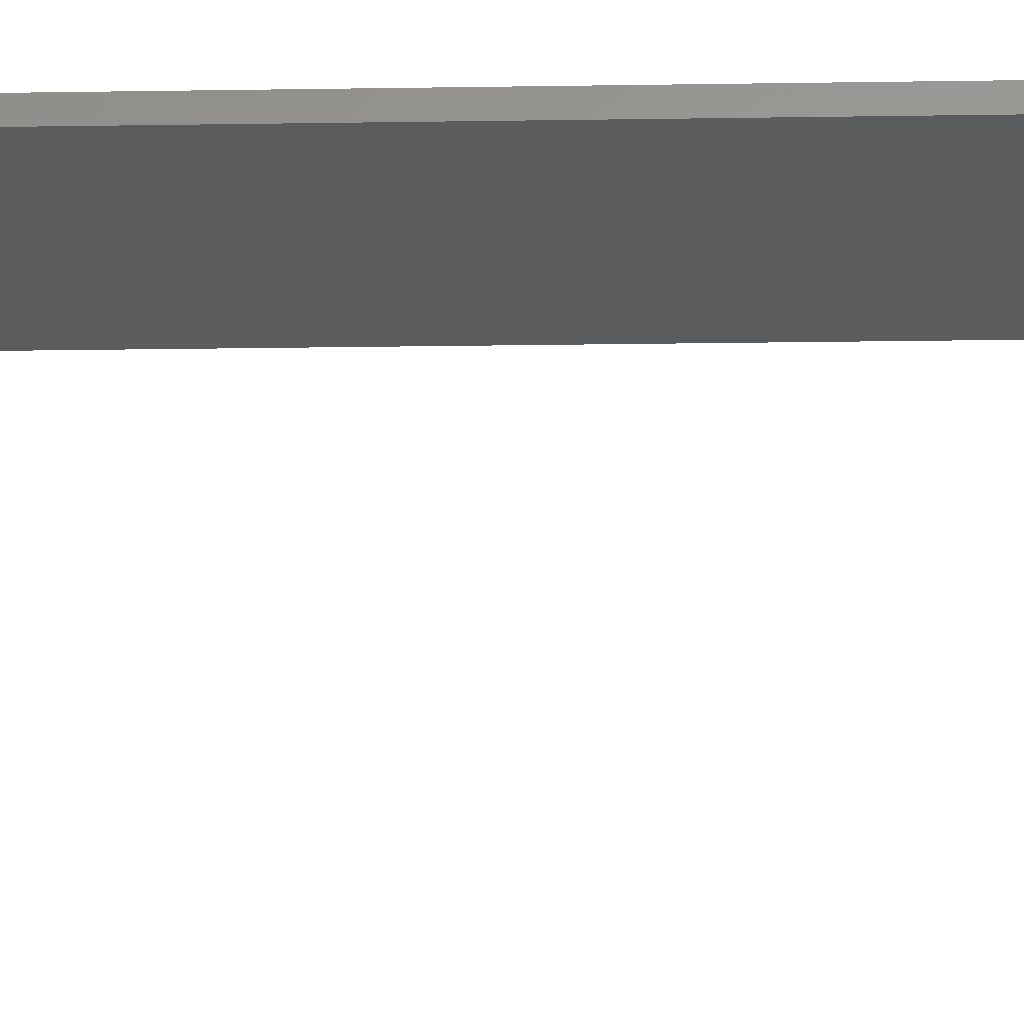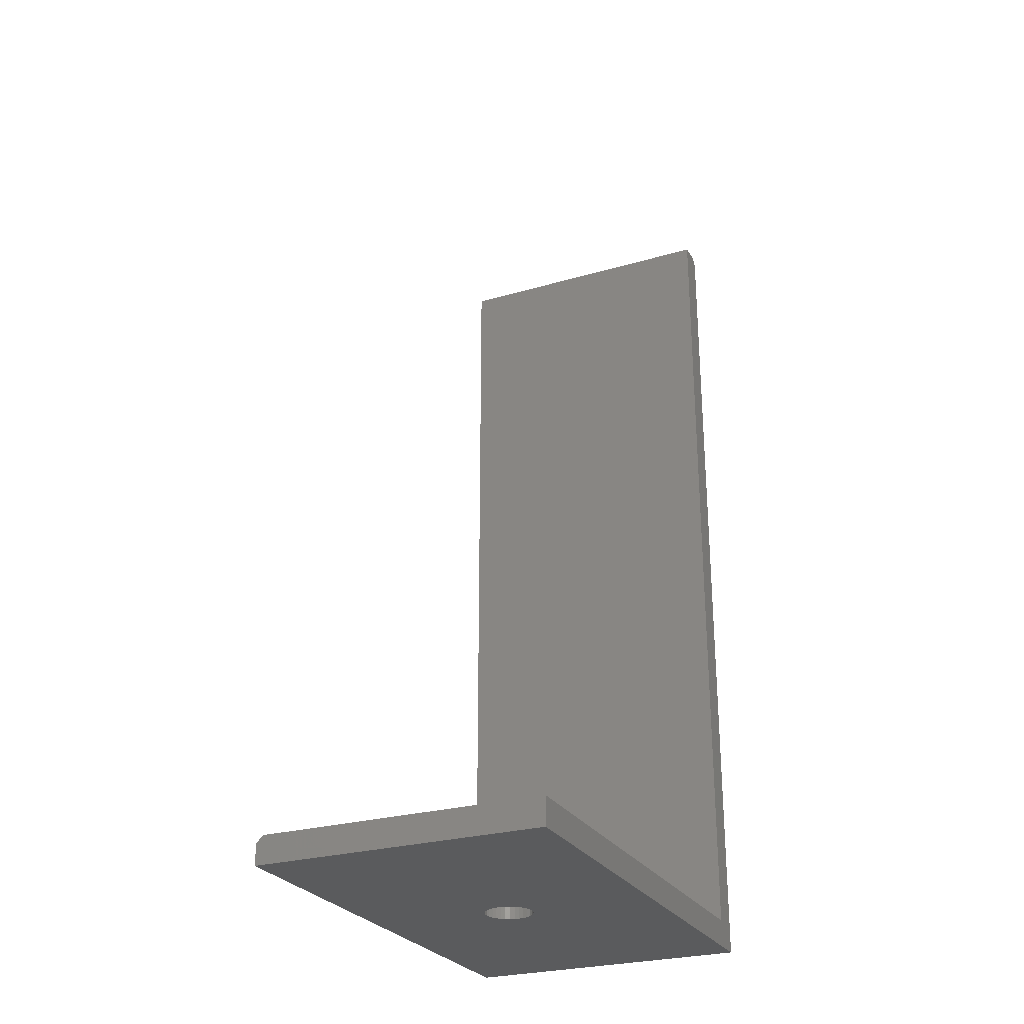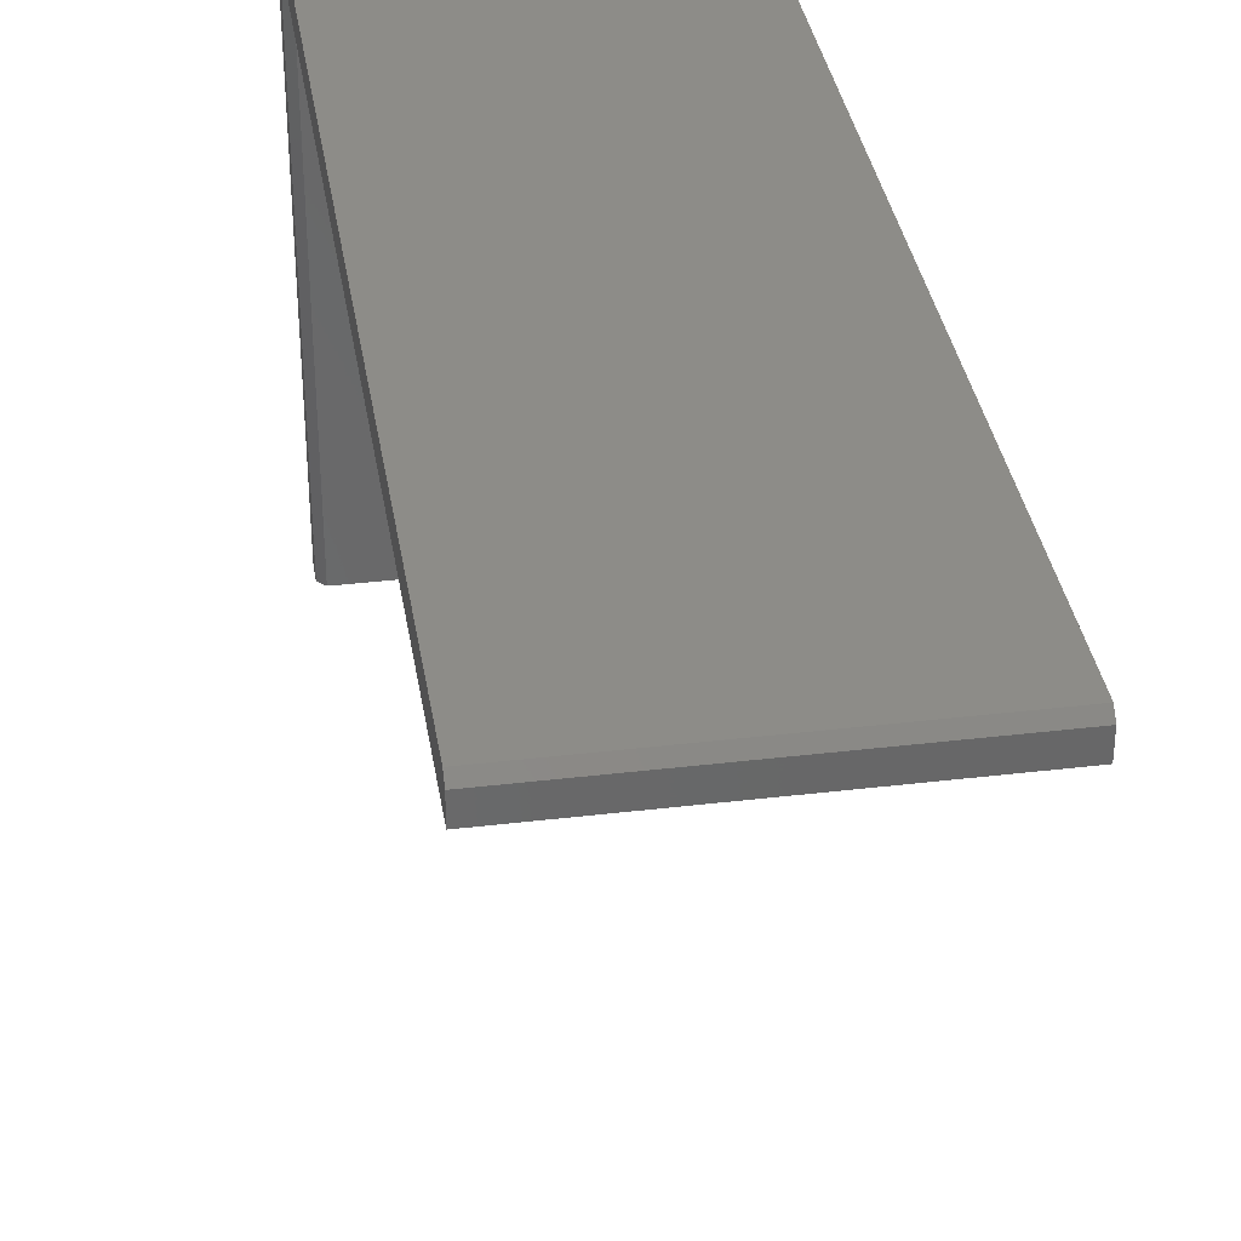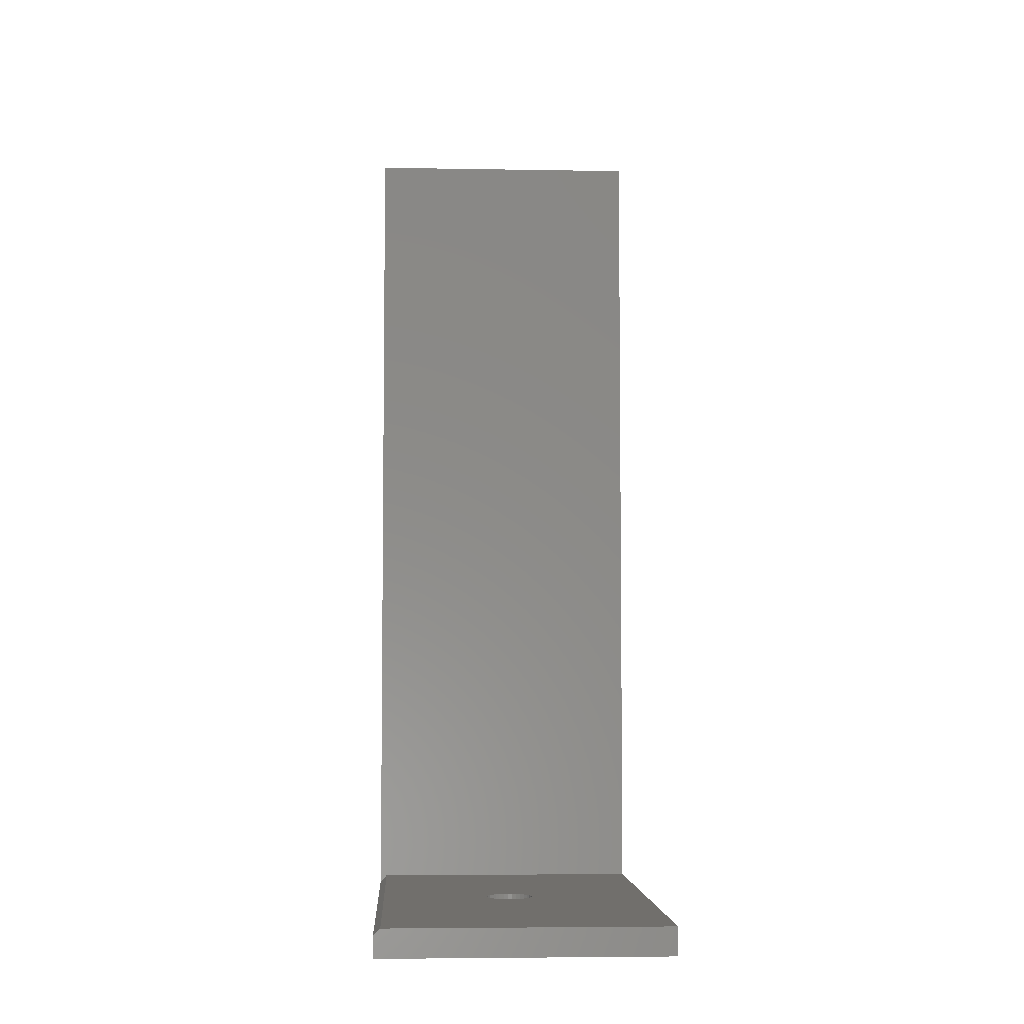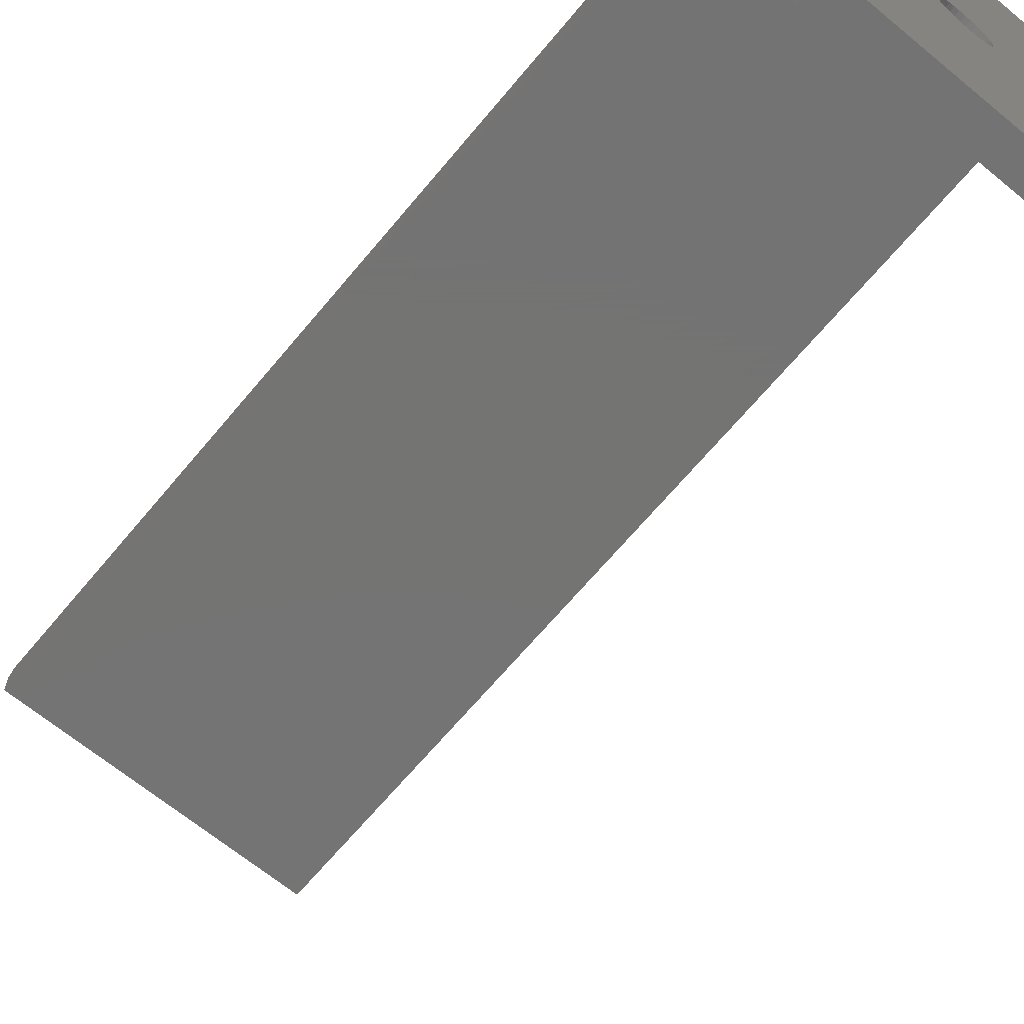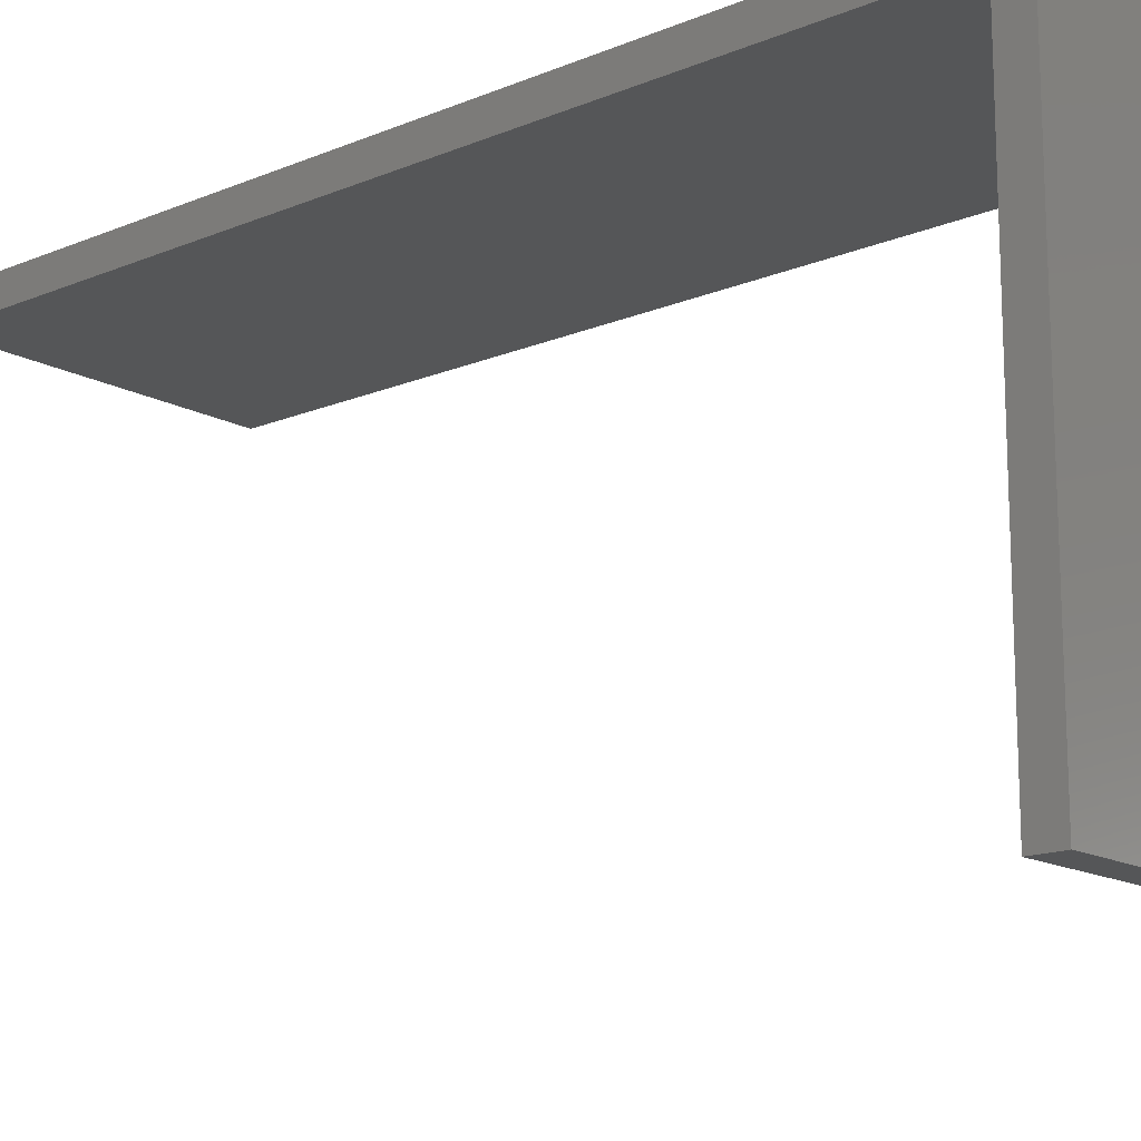
<metadata>
{"format":"stl","ext":"stl","renderer":"f3d","projection":"perspective","resolution":1024,"background":"white","views":[{"elev":-28.1,"azim":-88.8,"up":"+Z"},{"elev":-26.7,"azim":-155.5,"up":"+Y"},{"elev":35.4,"azim":171.0,"up":"+Z"},{"elev":-5.0,"azim":176.9,"up":"+Y"},{"elev":-66.0,"azim":-39.7,"up":"+Z"},{"elev":-15.4,"azim":-48.5,"up":"+Z"}]}
</metadata>
<code>
# stl→obj: 80 verts, 160 faces
v 0.003618 -0.2578 0.4417
v 0.009009 -0.226 0.4412
v 0.009009 -0.2578 0.4412
v 0.01419 -0.226 0.4396
v 0.01419 -0.2578 0.4396
v 0.01897 -0.226 0.437
v 0.01897 -0.2578 0.437
v 0.02316 -0.226 0.4336
v 0.02316 -0.2578 0.4336
v 0.02659 -0.226 0.4294
v 0.02659 -0.2578 0.4294
v 0.02915 -0.226 0.4246
v 0.02915 -0.2578 0.4246
v 0.03072 -0.226 0.4195
v 0.03072 -0.2578 0.4195
v 0.03125 -0.226 0.4141
v 0.03125 -0.2578 0.4141
v 0.003618 -0.226 0.4417
v -0.001772 -0.2578 0.4412
v -0.001772 -0.226 0.4412
v -0.006956 -0.2578 0.4396
v -0.006956 -0.226 0.4396
v -0.01173 -0.2578 0.437
v -0.01173 -0.226 0.437
v -0.01592 -0.2578 0.4336
v -0.01592 -0.226 0.4336
v -0.01936 -0.2578 0.4294
v -0.01936 -0.226 0.4294
v -0.02191 -0.2578 0.4246
v -0.02191 -0.226 0.4246
v -0.02348 -0.2578 0.4195
v -0.02348 -0.226 0.4195
v -0.02401 -0.2578 0.4141
v -0.02401 -0.226 0.4141
v 0.003618 -0.2578 0.3864
v -0.001772 -0.226 0.387
v -0.001772 -0.2578 0.387
v -0.006956 -0.226 0.3885
v -0.006956 -0.2578 0.3885
v -0.01173 -0.226 0.3911
v -0.01173 -0.2578 0.3911
v -0.01592 -0.226 0.3945
v -0.01592 -0.2578 0.3945
v -0.01936 -0.226 0.3987
v -0.01936 -0.2578 0.3987
v -0.02191 -0.226 0.4035
v -0.02191 -0.2578 0.4035
v -0.02348 -0.226 0.4087
v -0.02348 -0.2578 0.4087
v 0.003618 -0.226 0.3864
v 0.009009 -0.2578 0.387
v 0.009009 -0.226 0.387
v 0.01419 -0.2578 0.3885
v 0.01419 -0.226 0.3885
v 0.01897 -0.2578 0.3911
v 0.01897 -0.226 0.3911
v 0.02316 -0.2578 0.3945
v 0.02316 -0.226 0.3945
v 0.02659 -0.2578 0.3987
v 0.02659 -0.226 0.3987
v 0.02915 -0.2578 0.4035
v 0.02915 -0.226 0.4035
v 0.03072 -0.2578 0.4087
v 0.03072 -0.226 0.4087
v -0.1641 -0.2578 0.1328
v 0.1641 -0.2578 0.1328
v -0.1641 -0.2578 0.6951
v 0.1641 -0.2578 0.6951
v -0.1641 -0.226 0.1328
v 0.1562 -0.226 0.1328
v -0.1641 -0.226 0.6632
v 0.1562 -0.226 0.6632
v -0.1641 0.75 0.6632
v -0.1641 0.75 0.6873
v 0.1641 0.75 0.6632
v 0.1641 0.75 0.6873
v 0.1641 -0.2338 0.6632
v 0.1641 0.7422 0.6951
v 0.1641 -0.2338 0.1328
v -0.1641 0.7422 0.6951
f 1 2 3
f 3 2 4
f 3 4 5
f 5 4 6
f 5 6 7
f 7 6 8
f 7 8 9
f 9 8 10
f 9 10 11
f 11 10 12
f 11 12 13
f 13 12 14
f 13 14 15
f 15 14 16
f 15 16 17
f 2 1 18
f 18 1 19
f 18 19 20
f 20 19 21
f 20 21 22
f 22 21 23
f 22 23 24
f 24 23 25
f 24 25 26
f 26 25 27
f 26 27 28
f 28 27 29
f 28 29 30
f 30 29 31
f 30 31 32
f 32 31 33
f 32 33 34
f 35 36 37
f 37 36 38
f 37 38 39
f 39 38 40
f 39 40 41
f 41 40 42
f 41 42 43
f 43 42 44
f 43 44 45
f 45 44 46
f 45 46 47
f 47 46 48
f 47 48 49
f 49 48 34
f 49 34 33
f 36 35 50
f 50 35 51
f 50 51 52
f 52 51 53
f 52 53 54
f 54 53 55
f 54 55 56
f 56 55 57
f 56 57 58
f 58 57 59
f 58 59 60
f 60 59 61
f 60 61 62
f 62 61 63
f 62 63 64
f 64 63 17
f 64 17 16
f 65 66 35
f 65 35 37
f 65 37 39
f 65 39 41
f 65 41 43
f 65 43 45
f 65 45 47
f 65 47 49
f 65 49 33
f 65 33 31
f 67 65 31
f 67 31 29
f 67 29 27
f 67 27 25
f 67 25 23
f 67 23 21
f 67 21 19
f 67 19 1
f 67 1 68
f 66 68 15
f 66 15 17
f 66 17 63
f 66 63 61
f 66 61 59
f 66 59 57
f 66 57 55
f 66 55 53
f 66 53 51
f 66 51 35
f 68 1 3
f 68 3 5
f 68 5 7
f 68 7 9
f 68 9 11
f 68 11 13
f 68 13 15
f 69 46 44
f 69 44 42
f 69 42 40
f 69 40 38
f 69 38 36
f 69 36 50
f 69 50 70
f 71 72 18
f 71 18 20
f 71 20 22
f 71 22 24
f 71 24 26
f 71 26 28
f 71 28 30
f 71 30 32
f 71 32 34
f 71 34 48
f 71 48 46
f 71 46 69
f 70 50 52
f 70 52 54
f 70 54 56
f 70 56 58
f 70 58 60
f 70 60 62
f 70 62 64
f 72 70 64
f 72 64 16
f 72 16 14
f 72 14 12
f 72 12 10
f 72 10 8
f 72 8 6
f 72 6 4
f 72 4 2
f 72 2 18
f 73 74 75
f 75 74 76
f 77 75 76
f 77 76 78
f 77 78 68
f 77 68 66
f 77 66 79
f 71 69 65
f 71 65 67
f 71 67 80
f 71 80 74
f 71 74 73
f 78 80 68
f 68 80 67
f 74 80 76
f 76 80 78
f 65 69 66
f 66 69 70
f 66 70 79
f 71 73 72
f 72 73 75
f 72 75 77
f 79 70 77
f 77 70 72

</code>
